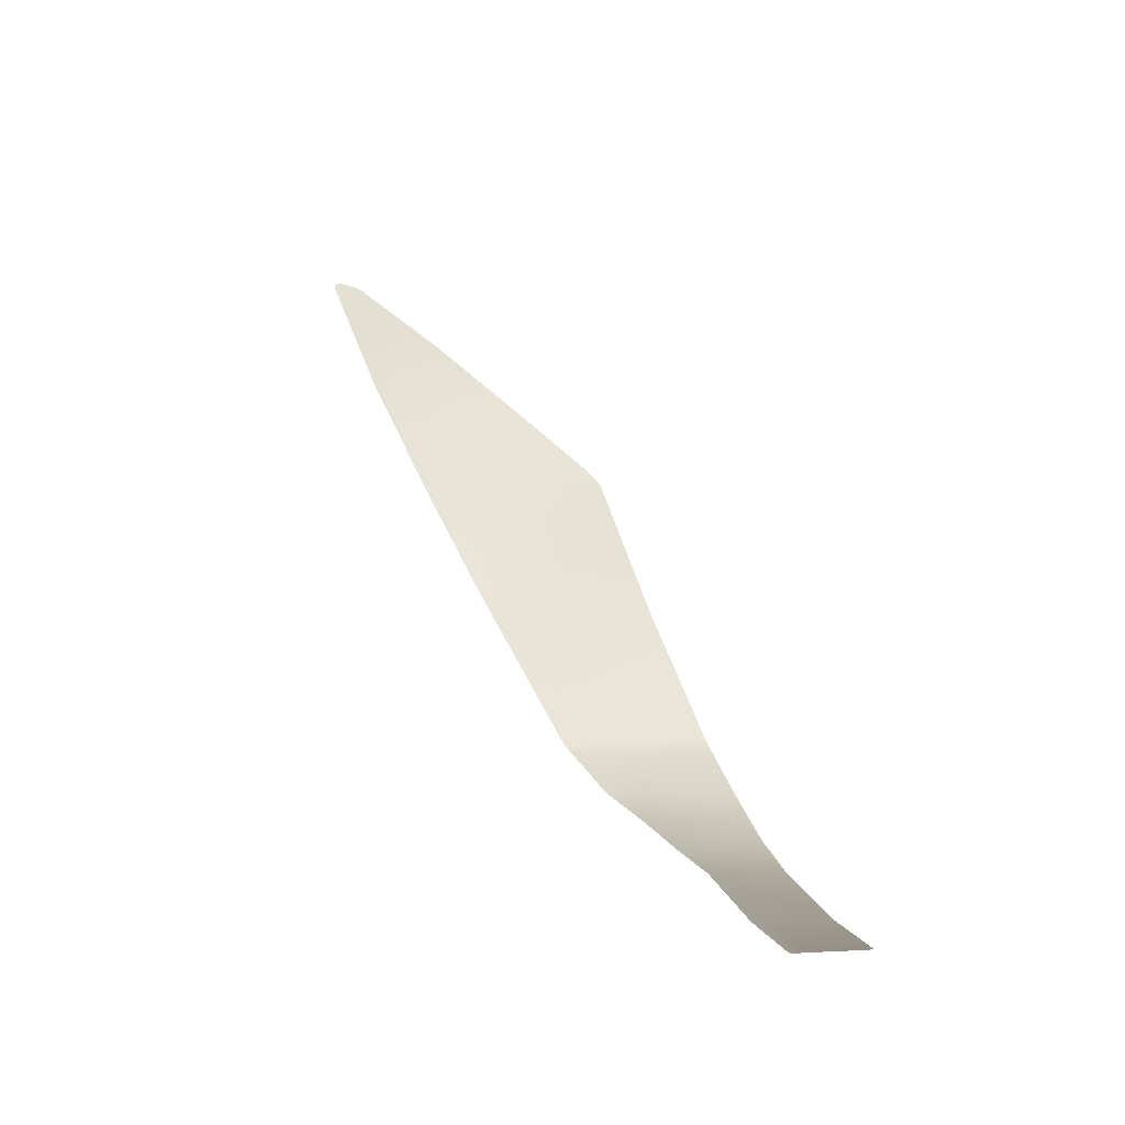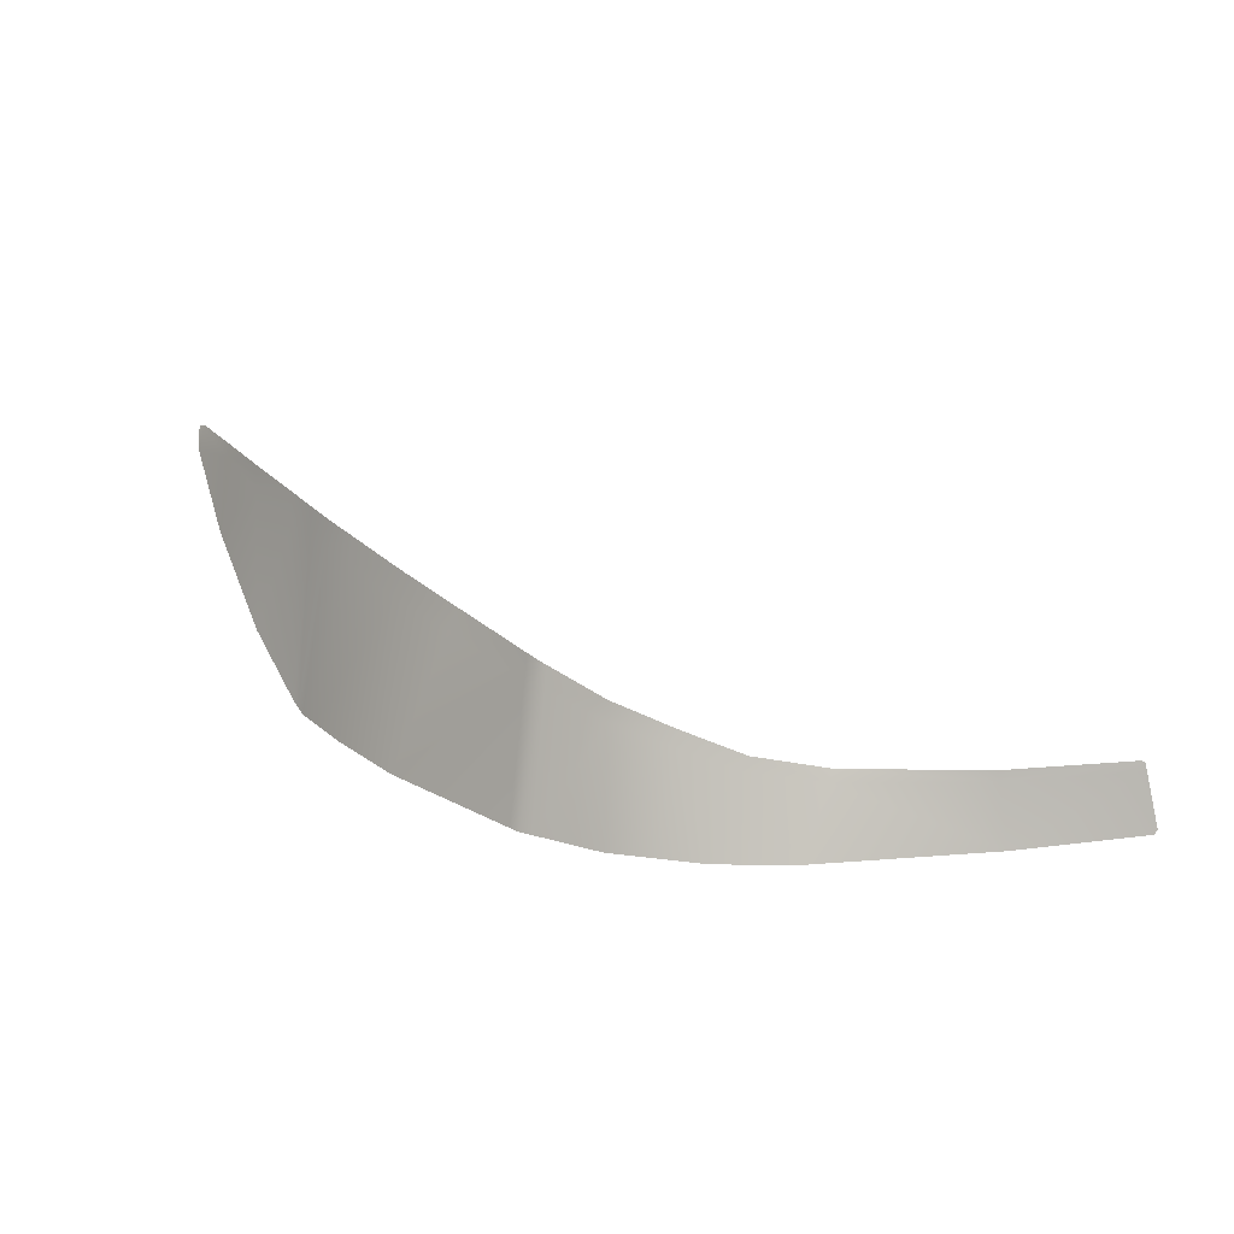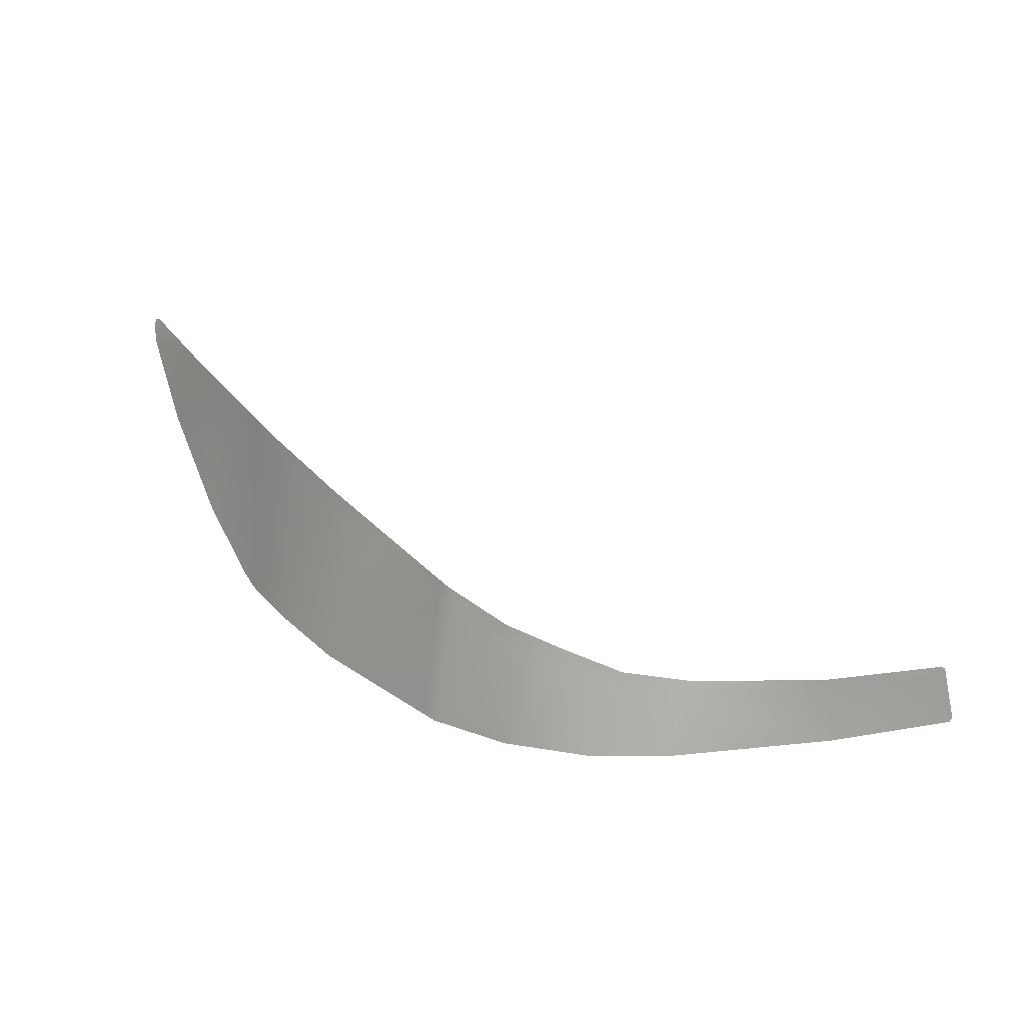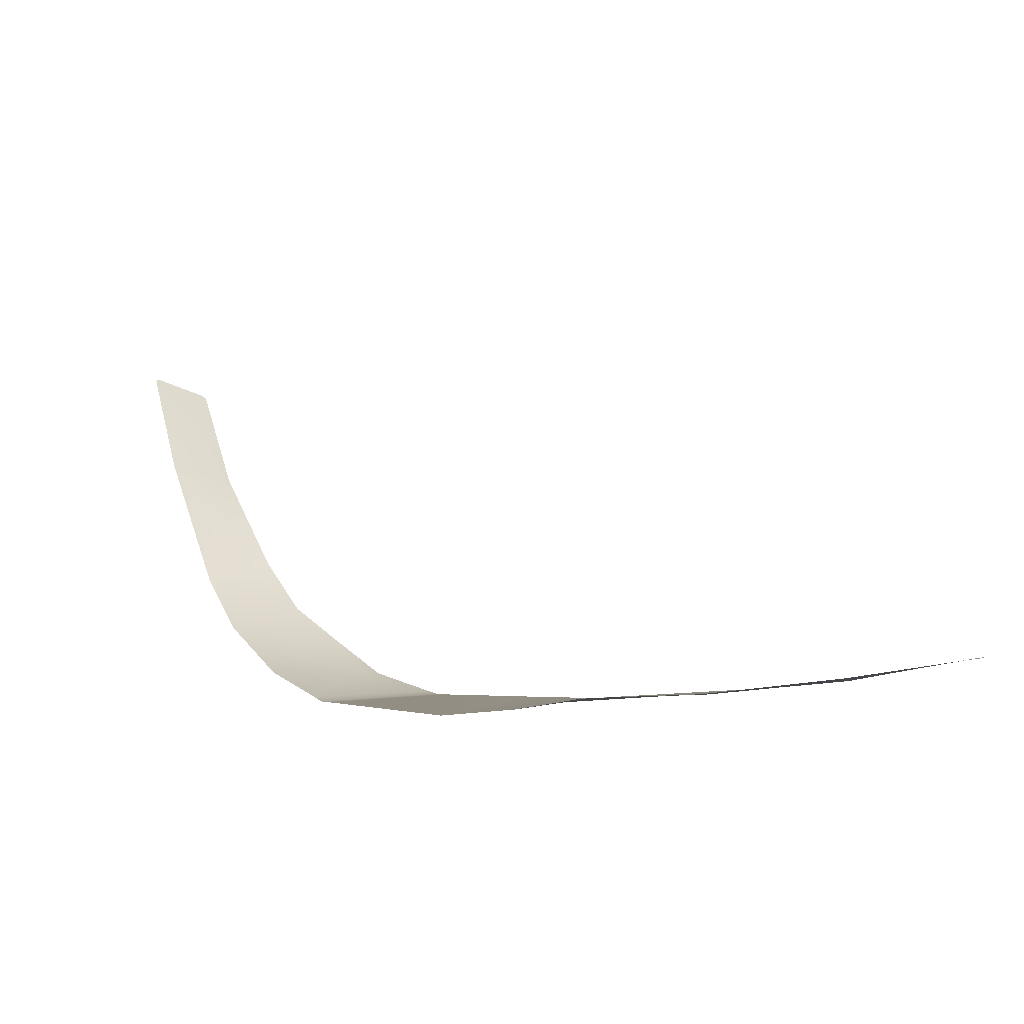
<metadata>
{"format":"obj","ext":"obj","renderer":"f3d","projection":"perspective","resolution":1024,"background":"white","views":[{"elev":72.6,"azim":69.5,"up":"+Y"},{"elev":24.1,"azim":59.5,"up":"+Z"},{"elev":36.3,"azim":58.9,"up":"+Z"},{"elev":-25.1,"azim":-144.0,"up":"+Y"}]}
</metadata>
<code>
o taillight_l_emissive
v 107.1 -34.01 10.92
v 107.1 -34.11 10.6
v 107.2 -33.94 10.88
v 107.3 -34.03 10.56
v 107.7 -34.67 8.679
v 107.8 -34.55 8.679
v 108.2 -33.57 10.33
v 108.8 -33.93 8.675
v 109.3 -33.42 8.687
v 108.9 -32.91 10.07
v 109.8 -32.88 8.695
v 109.6 -32.24 9.847
v 110.4 -31.82 8.708
v 110.2 -31.26 9.696
v 111.6 -29.23 8.737
v 111.3 -29.21 9.642
v 112 -27.26 9.609
v 111.9 -27.26 9.759
v 112 -27.22 9.722
v 112 -27.21 9.588
v 112.3 -27.16 8.809
v 112.3 -27.21 8.746
v 111.2 -29.21 9.801
v 110.2 -31.17 9.868
v 109.6 -32.13 10.04
v 108.8 -32.82 10.31
v 108.1 -33.5 10.62
v 107.5 -34.72 8.675
v 106.9 -34.15 10.61
v 106.9 -34.06 10.95
v 105.3 -34.52 10.76
v 105.3 -34.36 11.13
v 104 -34.76 10.89
v 104.1 -34.61 11.28
v 102.8 -34.95 11
v 102.9 -35.71 8.582
v 102.6 -35.74 8.574
v 102.2 -35.03 11.05
v 102.4 -35.74 8.62
v 105.2 -35.44 8.637
v 103.7 -35.65 8.599
v 102.7 -34.82 11.42
v 102.1 -34.92 11.48
v 101.7 -35.08 11.1
v 101.5 -34.97 11.53
v 101.1 -35.13 11.15
v 102.3 -35.75 8.675
v 101 -35.77 9.366
v 99.91 -35.24 11.34
v 99.15 -35.61 10.39
v 98.76 -35.25 11.52
v 97.73 -35.37 11.33
v 97.67 -35.24 11.68
v 97.55 -35.29 11.6
v 97.55 -35.25 11.69
v 97.55 -35.24 11.71
v 97.66 -35.22 11.74
v 98.69 -35.18 11.71
v 99.72 -35.15 11.68
v 100.9 -35.03 11.58
f 1 2 3
f 3 2 4
f 2 5 4
f 4 5 6
f 4 6 7
f 7 6 8
f 9 7 8
f 10 7 9
f 11 10 9
f 12 10 11
f 13 12 11
f 14 12 13
f 15 14 13
f 16 14 15
f 17 16 15
f 17 18 16
f 19 18 17
f 20 19 17
f 21 20 17
f 21 17 22
f 22 17 15
f 18 23 16
f 23 24 16
f 16 24 14
f 24 25 14
f 14 25 12
f 25 26 12
f 12 26 10
f 26 7 10
f 26 27 7
f 27 4 7
f 3 4 27
f 2 28 5
f 29 28 2
f 1 29 2
f 30 29 1
f 30 31 29
f 32 31 30
f 32 33 31
f 34 33 32
f 34 35 33
f 35 36 33
f 35 37 36
f 38 37 35
f 38 39 37
f 29 40 28
f 31 40 29
f 33 40 31
f 33 41 40
f 33 36 41
f 42 35 34
f 42 38 35
f 43 38 42
f 43 44 38
f 45 44 43
f 45 46 44
f 46 47 44
f 46 48 47
f 49 48 46
f 49 50 48
f 51 50 49
f 51 52 50
f 53 52 51
f 53 54 52
f 55 54 53
f 56 55 53
f 57 56 53
f 57 53 58
f 58 53 51
f 58 51 59
f 59 51 49
f 59 49 60
f 60 49 46
f 60 46 45
f 44 39 38
f 44 47 39

</code>
